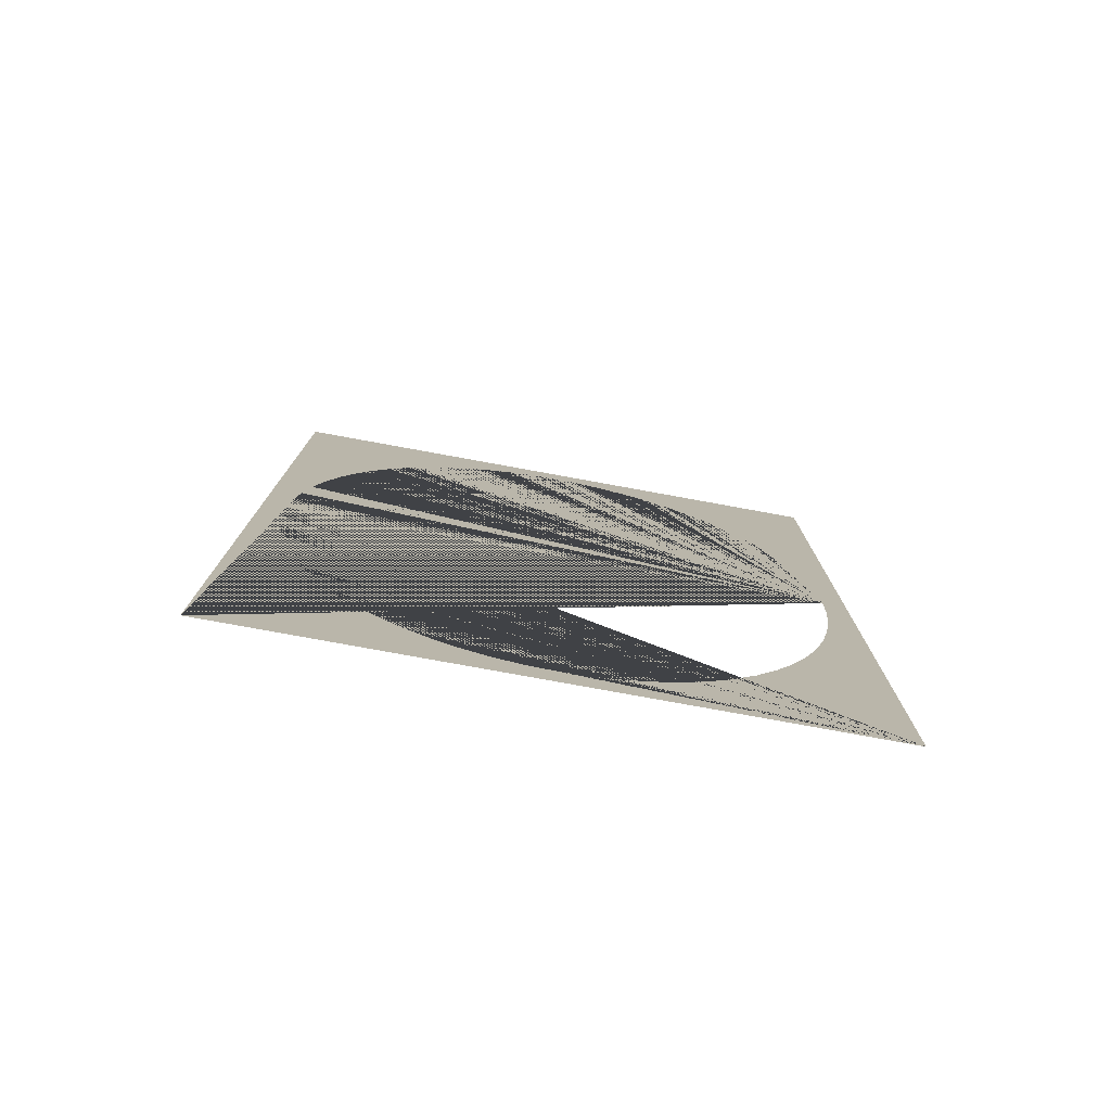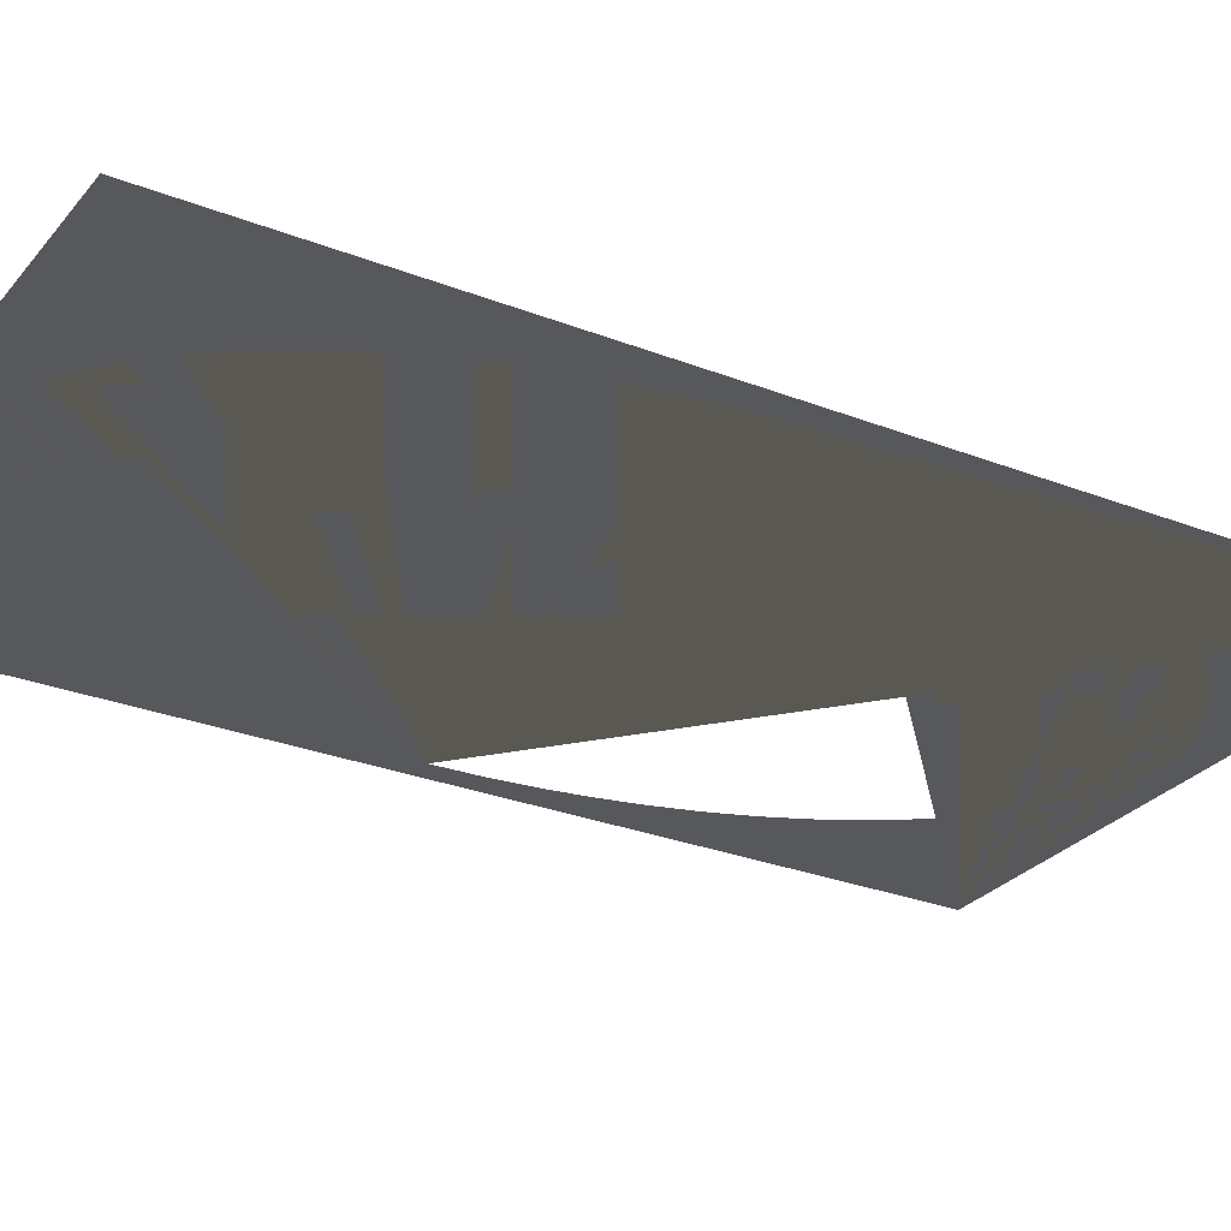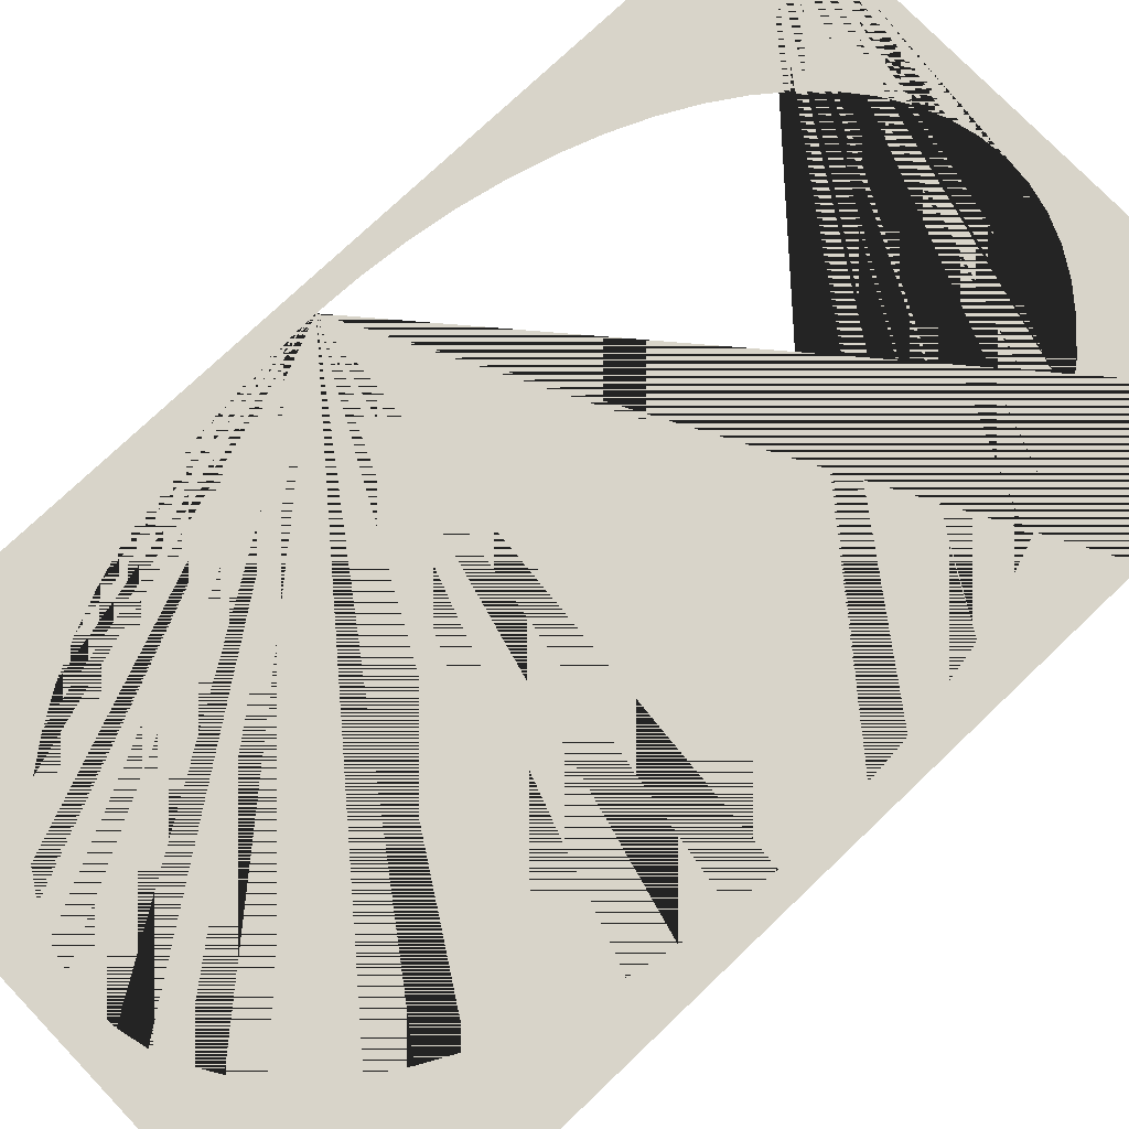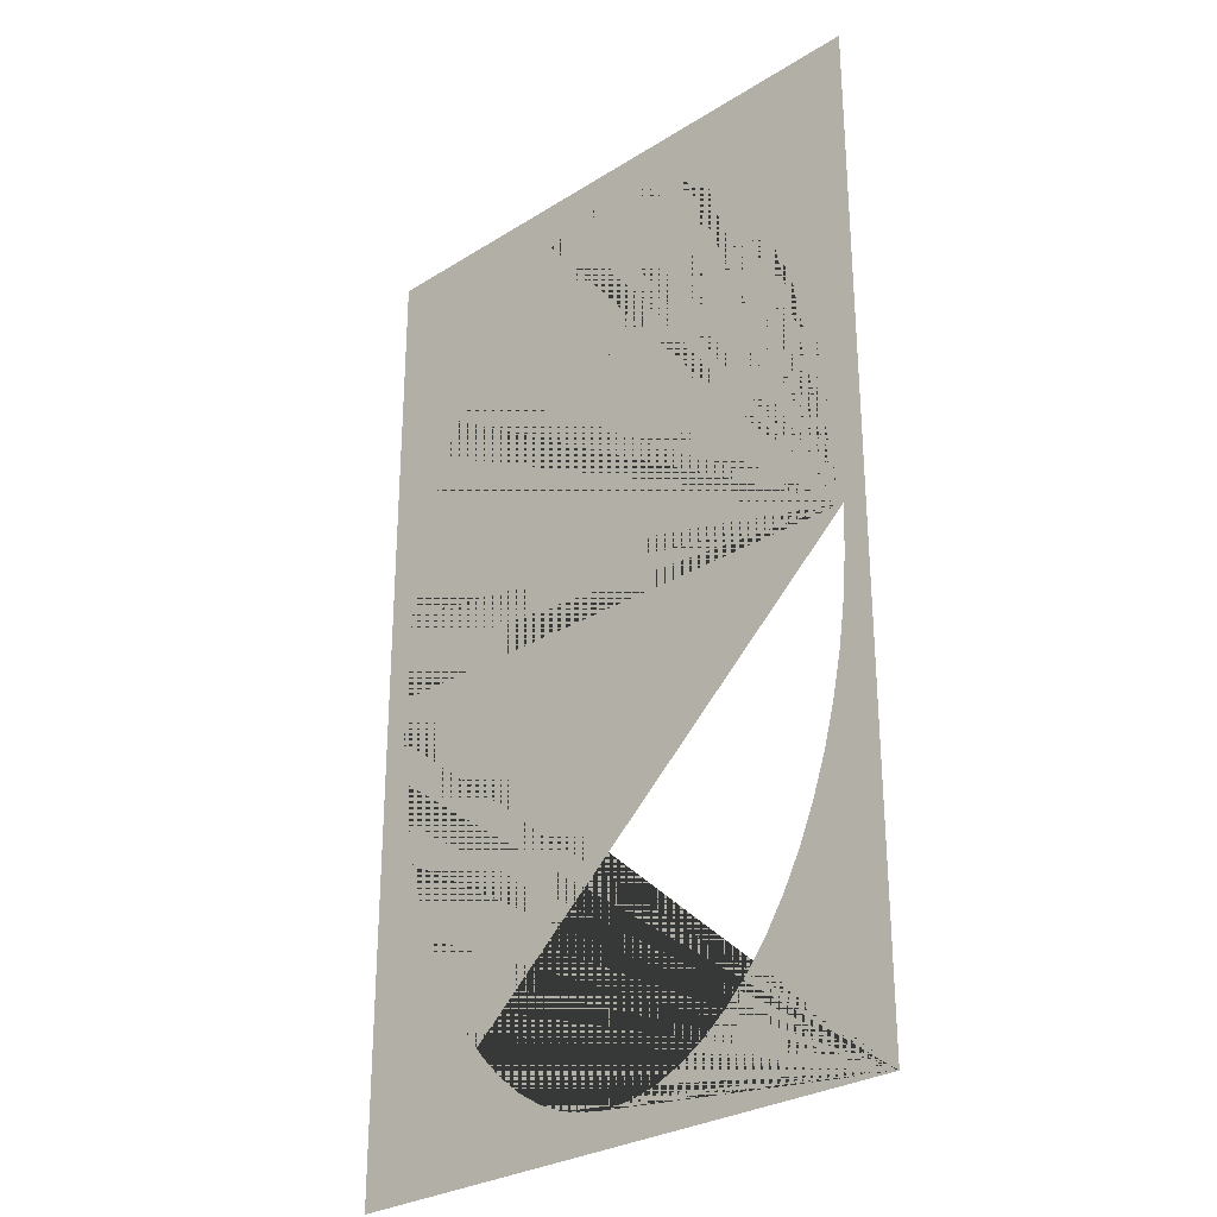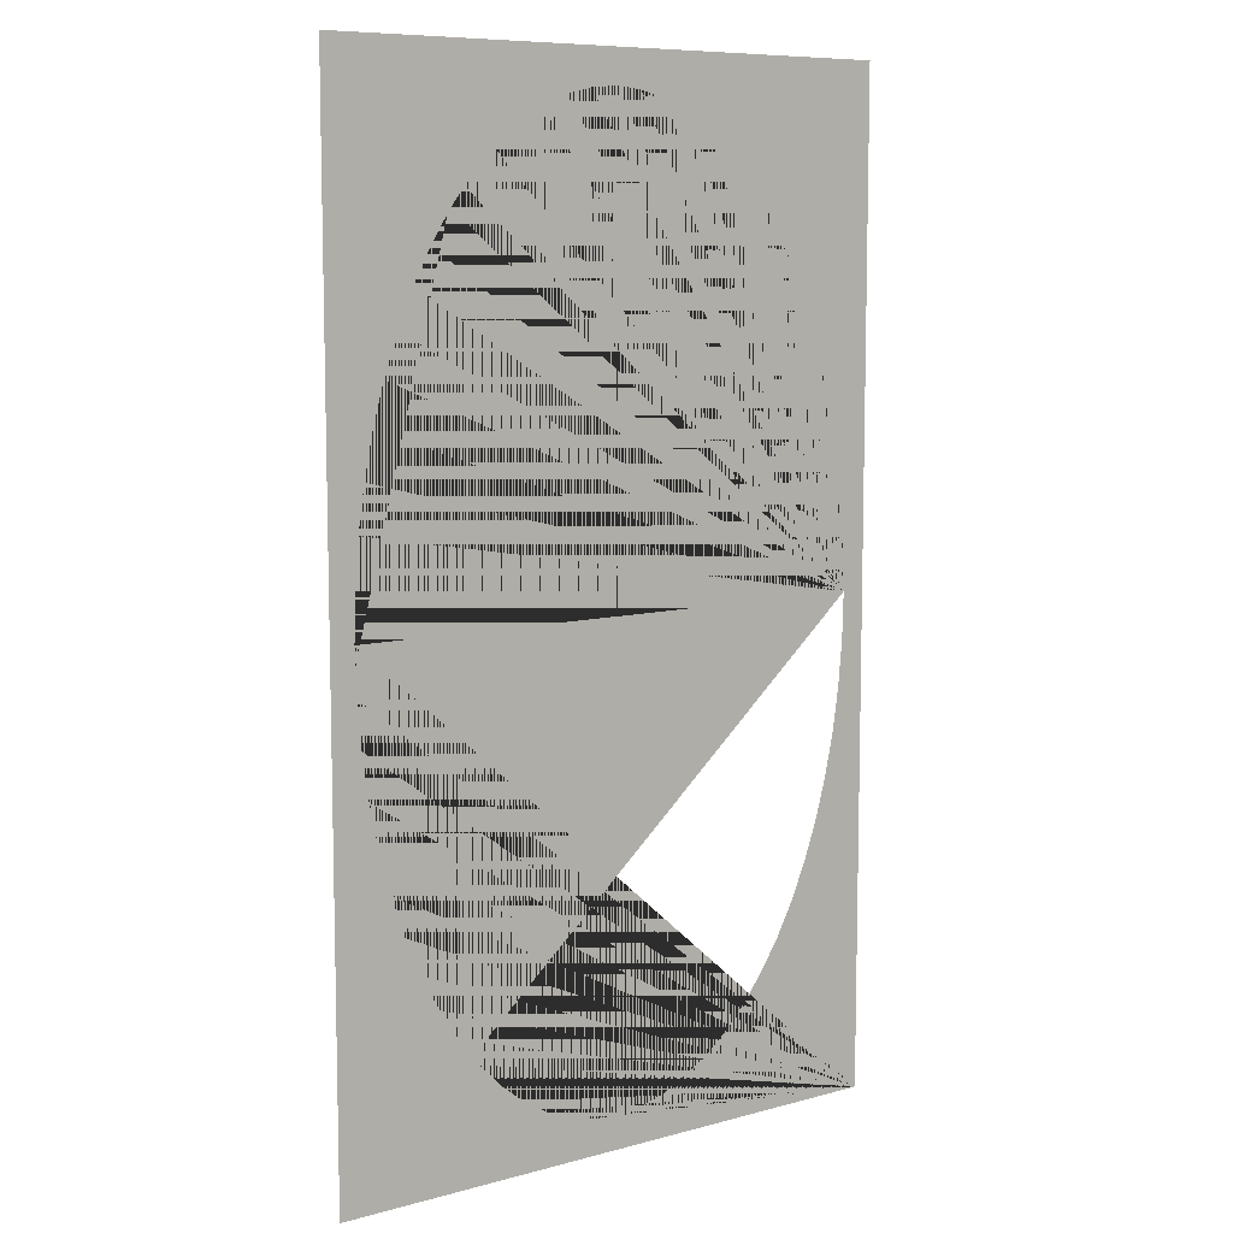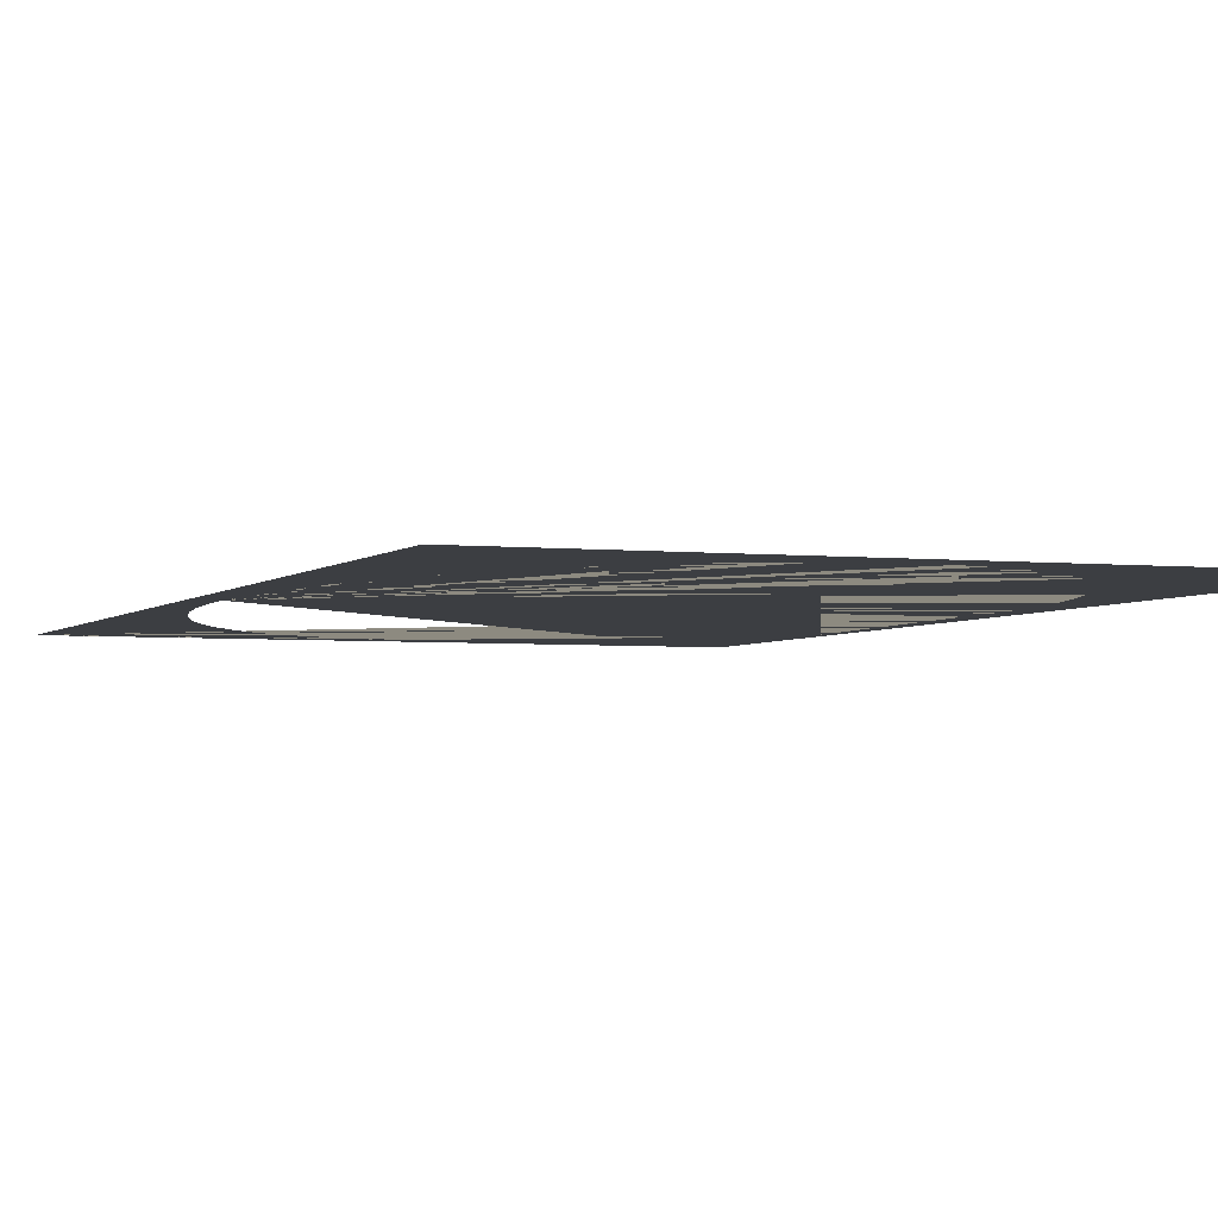
<metadata>
{"format":"obj","ext":"obj","renderer":"f3d","projection":"perspective","resolution":1024,"background":"white","views":[{"elev":-78.7,"azim":-10.3,"up":"+Y"},{"elev":-28.0,"azim":-120.8,"up":"+Z"},{"elev":75.0,"azim":-133.7,"up":"+Z"},{"elev":-28.7,"azim":43.1,"up":"+Y"},{"elev":8.6,"azim":-36.4,"up":"+Y"},{"elev":-3.3,"azim":158.9,"up":"+Z"}]}
</metadata>
<code>
o Plane
v 0.5897 -1 0
v -0.5897 -1 0
v 0.5897 1 -0
v -0.5897 1 -0
v -0.1058 0.9155 -0
v -0.1574 0.8932 -0
v -0.4783 0.44 -0
v -0.4509 0.5186 -0
v -0.2075 -0.8623 -0
v -0 0.9334 -0
v -0.2557 -0.8232 -0
v 0.05316 0.9289 -0
v 0.1058 0.9155 -0
v -0.3441 0.7215 -0
v -0.3835 0.66 -0
v -0.4192 0.5921 -0
v 0.1058 -0.9155 -0
v 0.05316 -0.9289 -0
v -0.1574 -0.8932 -0
v 0.4509 0.5186 -0
v 0.4192 0.5921 -0
v -0.05316 0.9289 -0
v 0.2075 0.8623 -0
v 0.1574 0.8932 -0
v 0.1574 -0.8932 -0
v -0.1058 -0.9155 -0
v -0.501 0.3572 -0
v 0.3013 -0.7761 -0
v 0.3835 0.66 -0
v 0.2557 -0.8232 -0
v -0.2075 0.8623 -0
v -0.3013 0.7761 -0
v 0.2075 -0.8623 -0
v 0.2557 0.8232 -0
v -1e-06 -0.9334 -0
v 0.3013 0.7761 -0
v -0.05316 -0.9289 -0
v -0.2557 0.8232 -0
v 0.3441 0.7215 -0
v -0.5319 0.1821 -0
v -0.5397 0.09149 -0
v -0.519 -0.271 -0
v -0.501 -0.3572 -0
v 0.4509 -0.5186 -0
v 0.519 -0.271 -0
v 0.4192 -0.5921 -0
v 0.5319 -0.1821 -0
v 0.519 0.271 -0
v 0.5319 0.1821 -0
v -0.3013 -0.7761 -0
v -0.3441 -0.7215 -0
v -0.3835 -0.66 -0
v -0.5397 -0.09149 -0
v 0.3835 -0.66 -0
v 0.501 -0.3572 -0
v 0.4783 -0.44 -0
v -0.5319 -0.1821 -0
v 0.5397 -0.09149 -0
v -0.4783 -0.44 -0
v -0.4509 -0.5186 -0
v 0.5423 -0 -0
v -0.519 0.271 -0
v 0.3441 -0.7215 -0
v 0.4783 0.44 -0
v 0.501 0.3572 -0
v -0.5423 -0 -0
v 0.5397 0.09149 -0
v -0.4192 -0.5921 -0
f 1 2 66 53 57 42 43 59 60 68 52 51 50 11 9 19 26 37 35 18 17 25 33 30 28 63 54 46 44 56 55 45 47 58 61
f 61 67 49 48 65 64 20 21 29 39 36 34 23 24 13 12 10 22 5 6 31 38 32 14 15 16 8 7 27 62 40 41 66 2 4 3 1

</code>
